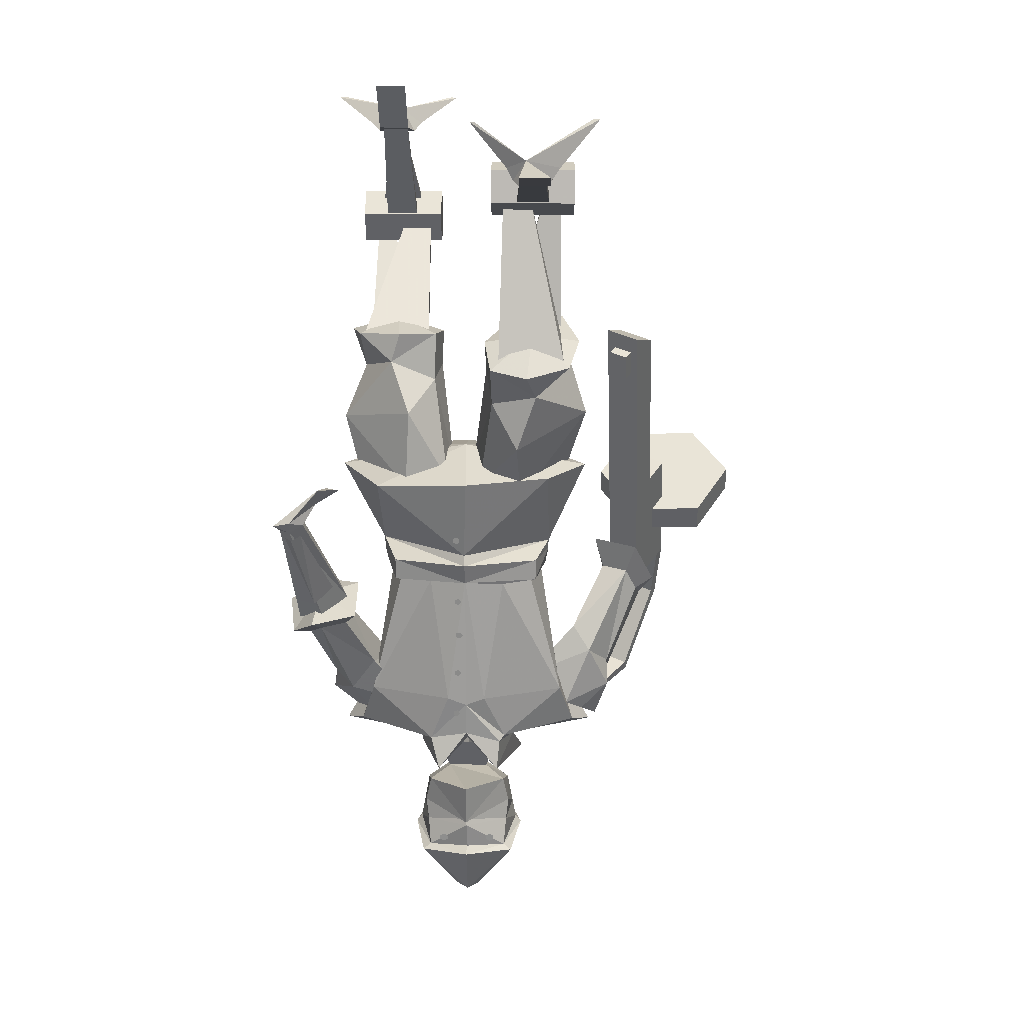
<metadata>
{"format":"obj","ext":"obj","renderer":"f3d","projection":"perspective","resolution":1024,"background":"white","views":[{"elev":24.2,"azim":-179.1,"up":"+Z"}]}
</metadata>
<code>
o cyborg_body_Cube.001
v -36 -8.745 -207.6
v -35.11 9.62 -202.8
v -0.1939 21.56 -201.9
v -0.1939 -17.56 -211
v -26.8 1.828 -140.7
v -11.31 -19.12 -138.3
v -0.3368 -19.39 -137.7
v -30.87 14.31 -188.8
v -27.91 -17.24 -190.4
v -0.1939 -23.72 -193.9
v -0.1939 21.4 -191.4
v -12.62 19.71 -203.6
v -0.1347 0.9772 -107.7
v -17.16 -5.407 -213.3
v -14.06 -22.56 -192.4
v -6.099 21.4 -189
v -40.73 2.635 -206.6
v -29.69 0.5222 -187.2
v -15.34 6.214 -210.3
v -19.59 -16.32 -141.6
v -0.1939 -21.02 -140.2
v -0.1939 22.56 -140.6
v -26.78 1.02 -143.9
v -21.22 11.66 -150.2
v -19.47 -13.33 -148.4
v -0.1939 -17.16 -147
v -0.1939 17.78 -147.9
v -12.16 16.91 -149.4
v -24.2 -0.3999 -150.1
v -22.71 13.17 -142.7
v -22.64 13.55 -149.3
v -20.53 -15.84 -147.4
v -0.1939 -19.87 -145.8
v -0.1939 21.17 -147.1
v -25.84 -0.6521 -149.6
v -23.09 -19.31 -116.5
v -38.16 3.824 -113.1
v -0.8832 24.26 -112
v -0.1939 -21.83 -115.4
v 0.02855 20.53 -137.8
v -11.07 21.48 -205
v -0.1939 12.14 -209
v 0.2339 -21.28 -218.8
v -0.1939 0.373 -216.2
v -18.06 -6.832 -222.8
v -10.22 24.52 -213.5
v 35.61 -8.745 -207.6
v 34.72 9.62 -202.8
v 26.41 1.064 -140.1
v 10.93 -19.12 -138.3
v 30.49 14.31 -188.8
v 27.52 -17.24 -190.4
v 11.42 20.4 -204.3
v 16.77 -5.407 -213.3
v 13.67 -22.56 -192.4
v 5.711 21.4 -189
v 40.35 2.635 -206.6
v 29.3 0.5222 -187.2
v 14.95 6.214 -210.3
v 22.32 13.17 -142.7
v 19.2 -16.32 -141.6
v 26.39 1.02 -143.9
v 20.83 11.66 -150.2
v 19.08 -13.33 -148.4
v 10.93 15.68 -148.8
v 23.81 -0.3999 -150.1
v 22.25 13.55 -149.3
v 20.15 -15.84 -147.4
v 25.45 -0.6521 -149.6
v 21.91 -22.04 -116.6
v 26.91 18.76 -114.5
v 38.95 -0.4042 -114.9
v 15.98 -6.661 -221.1
v 8.831 24.71 -213.5
v 1.463 22.15 -121.1
v 2.811 22.05 -121.6
v 2.838 22.01 -123
v 1.506 22.08 -123.4
v 0.6561 22.16 -122.3
v 2.011 21.18 -131.2
v 3.36 21.09 -131.6
v 3.386 21.04 -133
v 2.055 21.11 -133.4
v 1.205 21.2 -132.3
v 1.808 20.2 -153.2
v 3.156 20.1 -153.6
v 3.183 20.05 -155.1
v 1.851 20.12 -155.5
v 1.002 20.21 -154.4
v 1.433 20.77 -165
v 2.782 20.67 -165.4
v 2.808 20.63 -166.8
v 1.477 20.69 -167.2
v 0.6268 20.78 -166.1
v 2.104 21.19 -178.6
v 3.452 21.1 -179
v 3.479 21.05 -180.4
v 2.147 21.12 -180.8
v 1.297 21.21 -179.7
v 2.549 21.9 -193.1
v 3.897 21.81 -193.6
v 3.924 21.76 -195
v 2.592 21.83 -195.4
v 1.742 21.92 -194.3
v -26.54 14.85 -113.5
v -25.43 -18.58 -191
v -17.52 -14.03 -148.5
v -9.64 -38.6 -219.2
v -1.281 -31.58 -159.4
v 24.61 -18.62 -190.7
v 19.12 -14.03 -148.5
v 10.75 -38.6 -219.2
v -0.4716 -17.87 -211.2
f 12 8 16
f 19 4 14
f 26 15 10
f 29 18 9
f 28 8 24
f 27 16 28
f 25 15 26
f 19 1 17
f 2 19 17
f 24 8 29
f 5 30 23
f 6 20 21
f 40 22 5
f 5 22 30
f 5 20 6
f 6 21 7
f 28 31 34
f 27 28 34
f 26 32 25
f 24 35 31
f 31 23 30
f 20 33 21
f 34 30 22
f 23 32 20
f 25 35 29
f 6 39 36
f 5 36 37
f 105 13 38
f 40 105 38
f 13 105 37
f 36 13 37
f 39 13 36
f 19 12 41
f 41 11 3
f 41 3 46
f 4 45 43
f 41 12 11
f 43 45 44
f 45 46 42
f 19 46 45
f 46 3 42
f 42 44 45
f 16 27 11
f 12 16 11
f 29 8 18
f 9 25 29
f 9 14 15
f 15 4 10
f 51 53 56
f 59 54 4
f 26 10 55
f 66 52 58
f 65 63 51
f 27 65 56
f 64 55 52
f 47 59 57
f 48 59 53
f 63 66 51
f 49 62 60
f 50 21 61
f 40 49 22
f 49 60 22
f 49 61 62
f 50 7 21
f 65 67 63
f 27 34 65
f 68 26 64
f 63 69 66
f 62 67 60
f 61 33 68
f 60 34 22
f 62 68 69
f 69 64 66
f 39 50 70
f 70 49 72
f 71 40 38
f 71 72 49
f 13 71 38
f 72 71 13
f 70 72 13
f 39 70 13
f 53 3 11
f 53 74 3
f 4 73 59
f 43 44 73
f 73 42 74
f 59 74 53
f 74 42 3
f 42 73 44
f 56 11 27
f 53 11 56
f 66 58 51
f 52 66 64
f 54 52 55
f 4 55 10
f 79 78 77
f 84 83 82
f 89 88 87
f 94 93 92
f 99 98 97
f 104 103 102
f 17 18 2
f 48 51 58
f 37 105 5
f 111 107 109
f 109 112 110
f 109 108 112
f 106 113 108
f 107 106 109
f 110 111 109
f 109 106 108
f 112 113 110
f 108 113 112
f 51 56 65
f 8 28 16
f 12 2 8
f 25 9 15
f 19 14 1
f 2 12 19
f 5 23 20
f 28 24 31
f 26 33 32
f 24 29 35
f 31 35 23
f 20 32 33
f 34 31 30
f 23 35 32
f 25 32 35
f 6 7 39
f 5 6 36
f 40 5 105
f 4 19 45
f 19 41 46
f 9 1 14
f 15 14 4
f 51 48 53
f 64 26 55
f 47 54 59
f 48 57 59
f 49 50 61
f 65 34 67
f 68 33 26
f 63 67 69
f 62 69 67
f 61 21 33
f 60 67 34
f 62 61 68
f 69 68 64
f 39 7 50
f 70 50 49
f 71 49 40
f 4 43 73
f 59 73 74
f 54 47 52
f 4 54 55
f 77 76 75
f 75 79 77
f 82 81 80
f 80 84 82
f 87 86 85
f 85 89 87
f 92 91 90
f 90 94 92
f 97 96 95
f 95 99 97
f 102 101 100
f 100 104 102
f 17 1 18
f 1 9 18
f 18 8 2
f 52 47 58
f 47 57 58
f 57 48 58
o cyborg_arm_r_Cube.008
v -42.96 -1.885 -207
v -33.06 8.502 -197.5
v -20.75 5.848 -188.1
v -26.63 -16.12 -205.4
v -57.51 -15.7 -168
v -52.69 -7.896 -156.4
v -45.1 -10.48 -155.8
v -52.09 -20.21 -167.3
v -35.34 1.221 -172.4
v -54.43 -18.96 -154.8
v -38.34 4.332 -201.7
v -23.22 -7.369 -191.9
v -56.04 -8.209 -162.9
v -45.3 -17.97 -159.8
v -46.65 -2.139 -186.9
v -40.58 4.588 -179.8
v -36.08 -16.17 -192.7
v -46.96 -12.2 -195
v -46.9 1.357 -194
v -44.58 -24.76 -158.5
v -61.31 -6.333 -158
v -55.2 -23.56 -167
v -42.36 -10.26 -145.8
v -55.5 -5.79 -146.7
v -56.72 -30.71 -155.4
v -47.79 -16.11 -160.4
v -55.26 -16.09 -117.3
v -46.33 -1.484 -122.4
v -65.32 -25.97 -156.9
v -56.38 -11.36 -161.9
v -63.86 -11.34 -118.8
v -54.93 3.259 -123.9
v -48.7 12.18 -65.38
v -57.3 16.92 -66.87
v -52.61 26.49 -63.45
v -44.02 21.75 -61.96
v -60.84 -18.65 -159.4
v -59.38 -4.023 -121.4
v -50.79 -8.765 -119.9
v -52.24 -23.39 -157.9
v -51.21 22.71 -68.25
v -46.59 20.16 -67.45
v -54.97 -11.51 -135.6
v -55.28 -14.63 -143.7
v -75.96 -11.25 -134.9
v -76.27 -14.36 -143
v -86.45 -28.1 -128.1
v -86.76 -31.21 -136.2
v -75.95 -45.2 -121.9
v -76.26 -48.32 -130
v -54.96 -45.47 -122.6
v -55.27 -48.58 -130.7
v -44.47 -28.62 -129.5
v -44.78 -31.73 -137.6
v -51.51 19.72 -76.02
v -46.89 17.17 -75.22
v -49.5 25.46 -69.37
v -44.88 22.91 -68.57
v -49.8 22.47 -77.14
v -45.18 19.92 -76.34
v -48 -12.44 -143.6
v -57.63 -7.124 -145.2
v -47.08 11.71 -72.25
v -56.71 17.02 -73.92
v -54.63 23.01 -66.87
v -45 17.7 -65.2
v -59.41 -10.15 -144.6
v -49.78 -15.46 -142.9
v -56.23 -25.74 -142.4
v -63.63 -23.21 -157.8
v -55.04 -27.96 -156.3
v -62.41 -27.29 -173.4
v -63.82 -30.17 -174.4
v -55.22 -34.91 -172.9
v -53.81 -32.03 -171.9
v -53.58 -18.69 -196.9
v -53.97 -20.31 -199.8
v -45.37 -25.06 -198.3
v -44.98 -23.43 -195.4
v -39.9 -2.332 -201.6
v -40.11 -3.222 -203.2
v -35.4 -5.819 -202.4
v -35.19 -4.929 -200.8
f 128 118 126
f 122 119 120
f 127 122 120
f 131 121 118
f 130 122 127
f 122 129 119
f 132 131 128
f 136 137 123
f 134 135 123
f 133 136 123
f 129 132 128
f 130 127 121
f 119 128 126
f 115 132 129
f 114 132 124
f 116 129 122
f 125 116 130
f 114 130 131
f 118 121 135
f 119 134 137
f 127 136 133
f 121 133 135
f 120 137 136
f 118 134 126
f 130 116 122
f 130 117 125
f 128 119 129
f 128 131 118
f 135 133 123
f 137 134 123
f 114 125 117
f 116 124 115
f 139 152 153
f 152 147 151
f 151 143 150
f 143 153 150
f 142 138 182
f 141 143 145
f 146 148 147
f 183 144 150
f 183 184 185
f 138 184 182
f 141 146 152
f 152 144 140
f 141 148 149
f 145 147 148
f 156 159 158
f 159 160 158
f 161 162 160
f 163 164 162
f 167 165 163
f 165 166 164
f 167 156 166
f 156 158 166
f 170 173 171
f 154 171 155
f 169 172 168
f 169 171 173
f 168 170 154
f 174 176 181
f 175 177 178
f 167 159 157
f 183 153 184
f 152 182 153
f 158 160 162
f 185 192 189
f 138 188 184
f 142 185 186
f 138 186 187
f 192 195 196
f 187 190 191
f 187 192 188
f 186 189 190
f 193 195 194
f 189 194 190
f 192 193 189
f 191 194 195
f 185 184 188
f 131 130 121
f 115 124 132
f 114 131 132
f 116 115 129
f 114 117 130
f 119 126 134
f 127 120 136
f 121 127 133
f 120 119 137
f 118 135 134
f 114 116 125
f 116 114 124
f 139 141 152
f 152 146 147
f 151 145 143
f 143 139 153
f 182 140 144
f 144 142 182
f 141 139 143
f 146 149 148
f 142 144 183
f 144 151 150
f 141 149 146
f 152 151 144
f 141 145 148
f 145 151 147
f 156 157 159
f 159 161 160
f 161 163 162
f 163 165 164
f 161 159 163
f 159 167 163
f 165 167 166
f 167 157 156
f 170 172 173
f 154 170 171
f 169 173 172
f 169 155 171
f 168 172 170
f 174 179 176
f 175 180 177
f 183 150 153
f 140 182 152
f 182 184 153
f 164 166 162
f 166 158 162
f 185 188 192
f 138 187 188
f 142 183 185
f 138 142 186
f 192 191 195
f 187 186 190
f 187 191 192
f 186 185 189
f 193 196 195
f 189 193 194
f 192 196 193
f 191 190 194
o cyborg_arm_l_Cube.009
v 31.57 -11.68 -204.8
v 28.89 5.052 -206.7
v 18.51 9.401 -197.6
v 26.13 -14.76 -192.7
v 51.06 10.06 -163.6
v 45.76 23.84 -162.1
v 37.96 22.37 -160.8
v 45.23 7.406 -160.6
v 29.94 15.64 -178.2
v 46.38 17.51 -152.7
v 32.05 -2.565 -205.9
v 21.57 -3.017 -192.1
v 49.72 18.93 -165.8
v 37.93 14.33 -158
v 43.37 5.277 -187.6
v 37.2 14.97 -188.5
v 32.29 -8.696 -182.7
v 43.65 -7.524 -185.7
v 44.64 2.459 -194.9
v 25.06 0.9011 -184.2
v 34.19 15.91 -149.8
v 54.6 23.86 -163.1
v 46.82 3.913 -154.1
v 34.25 29.83 -154.6
v 47.75 32.37 -156.7
v 56.92 8.516 -159.4
v 52 41.62 -120.4
v 44.58 26.49 -157.7
v 48.05 39.68 -118.8
v 37.37 20.82 -152.2
v 48.13 35.09 -119.8
v 41.11 10.88 -151.2
v 52.12 34.2 -122.2
v 50.63 10.41 -156
v 55.44 37.28 -121.6
v 52.78 20.05 -160
v 51.9 42.78 -116.9
v 44.5 35.82 -113.5
v 44.13 28.75 -114.6
v 50.53 29.39 -118
v 57.04 40.33 -118.9
v 43.23 39.35 -107.6
v 38.62 38.06 -107.6
v 37.28 35.29 -109
v 41.14 33.81 -109
v 43.5 37.56 -108.2
v 51.61 42 -123
v 46.74 30.26 -150.2
v 48.76 40.6 -121.8
v 41.3 25.97 -146.4
v 54.1 37.45 -123.9
v 52.18 25.02 -151.6
f 211 209 201
f 205 203 202
f 210 203 205
f 214 204 213
f 216 210 205
f 205 202 212
f 215 211 214
f 220 206 221
f 218 206 222
f 217 206 220
f 222 206 219
f 212 211 215
f 204 216 213
f 202 209 211
f 200 213 216
f 198 215 207
f 215 197 207
f 199 212 198
f 208 216 199
f 214 200 197
f 222 204 201
f 202 218 209
f 217 203 210
f 219 210 204
f 203 221 202
f 209 222 201
f 216 205 199
f 216 208 200
f 211 212 202
f 211 201 214
f 219 206 217
f 221 206 218
f 200 207 197
f 198 208 199
f 223 226 225
f 226 227 225
f 228 229 227
f 229 232 231
f 231 224 223
f 223 237 231
f 235 241 240
f 225 233 223
f 227 236 235
f 231 236 229
f 227 234 225
f 239 241 242
f 234 238 233
f 236 242 241
f 234 240 239
f 233 242 237
f 244 245 243
f 247 244 243
f 214 201 204
f 204 210 216
f 198 212 215
f 215 214 197
f 199 205 212
f 214 213 200
f 222 219 204
f 202 221 218
f 217 220 203
f 219 217 210
f 203 220 221
f 209 218 222
f 200 198 207
f 198 200 208
f 223 224 226
f 226 228 227
f 228 230 229
f 229 230 232
f 231 232 224
f 223 233 237
f 235 236 241
f 225 234 233
f 227 229 236
f 231 237 236
f 227 235 234
f 242 238 239
f 239 240 241
f 234 239 238
f 236 237 242
f 234 235 240
f 233 238 242
f 244 246 245
f 247 248 244
o cyborg_head_Cube.012
v 0 -8.555 -213.3
v 9.495 7.286 -213.7
v -9.495 7.286 -213.7
v 0 -5.887 -224.4
v -6.177 4.192 -224.6
v 6.177 4.192 -224.6
v 0 -12.19 -231.8
v -13.43 1.78 -230.4
v -12.15 15.14 -223.3
v 0 -12.86 -238
v -15.1 1.964 -239.8
v 0 23.28 -234.1
v -13.85 13.84 -232.1
v -16.18 2.852 -245.6
v -0.2979 23.86 -244.9
v -12.38 19.38 -246.5
v 0.5199 -12.16 -245.1
v 0 24.2 -236.1
v -13.09 15.36 -238.8
v -7.705 22.76 -240.3
v -6.497 22.79 -241
v -6.497 22.78 -242.4
v -7.704 22.73 -243.1
v -8.912 22.69 -242.4
v -8.913 22.71 -241
v 0 28.39 -219.3
v 0 28.09 -232.4
v -7.72 22.74 -240.3
v -7.727 23.95 -241
v -7.712 23.95 -242.4
v -7.689 22.74 -243.1
v -7.683 21.53 -242.4
v -7.698 21.53 -241
v 13.43 1.78 -230.4
v 12.15 15.14 -223.3
v 15.1 1.964 -239.8
v 13.85 13.84 -232.1
v 16.18 2.852 -245.6
v 12.38 19.38 -246.5
v 13.09 15.36 -238.8
v 7.705 22.76 -240.3
v 6.497 22.79 -241
v 6.497 22.78 -242.4
v 7.704 22.73 -243.1
v 8.912 22.69 -242.4
v 8.913 22.71 -241
v 7.72 22.74 -240.3
v 7.727 23.95 -241
v 7.712 23.95 -242.4
v 7.689 22.74 -243.1
v 7.683 21.53 -242.4
v 7.698 21.53 -241
v 0 -15.44 -244.4
v -12.1 -11.58 -246.1
v 0 28.05 -245.1
v -14.75 20.55 -247.9
v -0.01302 5.964 -268.2
v -16.18 2.852 -245.6
v 0 23.84 -244.2
v -12.38 19.38 -246.5
v 0.2434 -12.33 -241.5
v -17.91 3.079 -247.7
v -3.538 15.01 -265.3
v 0 19.58 -264.4
v -4.854 -1.125 -265.2
v 0.2444 -8.383 -263.8
v 12.1 -11.58 -246.1
v 14.75 20.55 -247.9
v 16.18 2.852 -245.6
v 12.38 19.38 -246.5
v 17.91 3.079 -247.7
v 3.538 15.01 -265.3
v 5.313 -1.036 -264.6
f 249 251 253
f 249 253 252
f 250 253 251
f 252 256 255
f 253 254 257
f 256 258 255
f 260 267 261
f 258 259 265
f 275 257 274
f 256 253 257
f 256 261 259
f 259 267 262
f 264 266 263
f 267 264 262
f 267 266 264
f 272 273 268
f 260 261 275
f 257 254 274
f 265 259 262
f 280 281 276
f 249 254 250
f 249 252 254
f 252 282 254
f 258 282 255
f 260 288 266
f 258 265 284
f 283 275 274
f 282 283 254
f 285 282 284
f 288 284 286
f 287 263 266
f 288 286 287
f 288 287 266
f 293 292 291
f 260 275 285
f 283 274 254
f 265 286 284
f 299 298 297
f 308 303 304
f 302 310 313
f 306 310 302
f 309 302 301
f 304 312 311
f 302 314 301
f 305 313 311
f 310 308 304
f 311 312 305
f 314 313 305
f 311 310 304
f 318 303 307
f 315 321 319
f 317 315 319
f 309 315 317
f 316 312 303
f 314 315 301
f 305 320 321
f 319 318 317
f 320 305 312
f 314 305 321
f 320 319 321
f 250 254 253
f 252 253 256
f 256 259 258
f 260 266 267
f 275 261 257
f 256 257 261
f 259 261 267
f 268 269 272
f 269 270 272
f 270 271 272
f 276 277 280
f 277 278 280
f 278 279 280
f 252 255 282
f 258 284 282
f 260 285 288
f 283 285 275
f 285 283 282
f 288 285 284
f 291 290 293
f 290 289 293
f 289 294 293
f 297 296 299
f 296 295 299
f 295 300 299
f 308 307 303
f 309 306 302
f 304 303 312
f 302 313 314
f 310 306 308
f 311 313 310
f 318 316 303
f 309 301 315
f 316 320 312
f 314 321 315
f 319 316 318
f 320 316 319
o cyborg_leg_l_Cube.014
v 18.23 16.19 -115.7
v 32.71 -21.02 -88.87
v 9.394 -0.3453 -86.13
v 15.7 -22.63 -96.45
v 22.95 1.237 -79.83
v 21.65 -15.11 -70.15
v 32.99 -4.746 -72.52
v 20.2 0.3899 -70.87
v 9.081 -3.323 -72.03
v 11.24 -23.61 -80.48
v 21.14 -31.2 -81.6
v 30.93 -29.01 -80.56
v 20.01 -21.15 -107.3
v 17.17 12.25 -92.9
v 32.94 -23.88 -107.7
v 38.62 -6.762 -101
v 3.372 -0.5779 -118.3
v 7.551 -12.23 -85.1
v 36.05 -15.93 -74.7
v 7.123 -15.73 -75.24
v 18.36 -11.44 -128.2
v 5.212 11.25 -115.6
v 31.67 2.566 -124.8
v 6.797 -11.3 -126.5
v 25 -11.69 -128.9
v 12.69 -51.83 -49.72
v 11.84 -13.05 -77.1
v 12.69 -50.41 -48.53
v 11.51 -6.609 -72.39
v 20.72 -51.83 -49.72
v 31.68 -13.05 -77.1
v 20.72 -50.41 -48.53
v 31.35 -6.609 -72.39
v 25.8 -55.59 -52.68
v 12.9 -25.79 -80.92
v 25.8 -55.3 -52.57
v 12.9 -21.82 -78.09
v 30.14 -55.59 -52.68
v 30.63 -25.79 -80.92
v 30.14 -55.3 -52.57
v 30.63 -21.82 -78.09
v 18.12 -28.32 -12.84
v 16.91 -51.73 -48.44
v 18.12 -27.29 -12.53
v 16.91 -47.53 -48.05
v 25.56 -28.32 -12.84
v 26.61 -51.73 -48.44
v 25.56 -27.29 -12.53
v 26.61 -47.53 -48.05
v 20.27 -31.63 -10.82
v 15.09 -58.17 -46.89
v 20.27 -31.42 -10.9
v 15.09 -54.37 -46.38
v 23.41 -31.63 -10.82
v 28.43 -58.17 -46.89
v 23.41 -31.42 -10.9
v 28.43 -54.37 -46.38
v 26.76 -26.35 -12.3
v 17.95 -26.35 -12.3
v 9.124 -45.62 -45.4
v 34.12 -45.62 -45.4
v 9.124 -53.81 -39.81
v 34.12 -53.81 -39.81
v 9.124 -61.66 -45.88
v 34.12 -61.66 -45.88
v 9.124 -58.31 -55.21
v 34.12 -58.31 -55.21
v 9.124 -48.4 -54.92
v 34.12 -48.4 -54.92
v 19.85 -31.5 -7.479
v 14.35 -32.83 -12.37
v 29.51 -32.98 -12.49
v 16.19 -29.79 -14.19
v 27.06 -29.79 -14.19
v 21.79 -33.13 -13.18
v 40.81 -46.26 -7.292
v 38.74 -46 -7.08
v 3.67 -44.97 -7.117
v 5.101 -44.65 -6.774
v 18.04 -17.76 2.363
v 26.86 -17.76 2.363
f 341 330 327
f 329 328 327
f 337 336 323
f 337 326 335
f 334 323 336
f 333 332 327
f 332 331 327
f 330 329 327
f 340 333 327
f 323 333 340
f 326 330 324
f 325 331 332
f 323 332 333
f 326 328 329
f 339 330 341
f 346 334 336
f 338 324 339
f 322 337 335
f 346 337 344
f 342 345 334
f 343 335 324
f 338 334 345
f 339 331 325
f 323 340 328
f 328 340 327
f 334 339 325
f 331 341 327
f 324 335 326
f 348 349 347
f 350 353 349
f 353 352 351
f 351 348 347
f 356 357 355
f 357 362 361
f 361 360 359
f 360 355 359
f 363 366 365
f 365 370 369
f 370 367 369
f 368 363 367
f 371 374 373
f 373 378 377
f 378 375 377
f 376 371 375
f 391 395 393
f 382 383 381
f 392 391 399
f 384 385 383
f 395 380 394
f 386 387 385
f 384 388 386
f 391 380 401
f 388 389 387
f 391 394 380
f 392 396 394
f 389 382 381
f 381 387 389
f 395 396 393
f 393 398 397
f 391 397 398
f 391 400 399
f 392 400 396
f 391 396 400
f 401 402 391
f 379 401 380
f 379 391 402
f 397 391 393
f 398 396 391
f 394 396 395
f 344 342 346
f 322 343 338
f 387 383 385
f 388 382 390
f 337 323 326
f 334 325 323
f 326 329 330
f 323 325 332
f 326 323 328
f 339 324 330
f 346 342 334
f 338 343 324
f 322 344 337
f 346 336 337
f 343 322 335
f 338 339 334
f 339 341 331
f 348 350 349
f 350 354 353
f 353 354 352
f 351 352 348
f 356 358 357
f 357 358 362
f 361 362 360
f 360 356 355
f 363 364 366
f 365 366 370
f 370 368 367
f 368 364 363
f 371 372 374
f 373 374 378
f 378 376 375
f 376 372 371
f 391 379 395
f 382 384 383
f 384 386 385
f 395 379 380
f 386 388 387
f 388 390 389
f 391 392 394
f 389 390 382
f 381 383 387
f 393 396 398
f 392 399 400
f 379 402 401
f 344 322 342
f 345 342 338
f 342 322 338
f 388 384 382
o cyborg_leg_r_Cube.016
v -17.81 14.3 -120.4
v -32.29 1.065 -76.45
v -8.974 19.14 -86.85
v -15.28 -4.826 -81.49
v -22.53 24.23 -82.8
v -21.23 17.13 -65.18
v -32.57 23.92 -73.36
v -19.78 29 -75.17
v -8.661 25.35 -73.84
v -10.82 4.103 -68.22
v -20.72 -2.597 -64.49
v -30.51 -0.2367 -65
v -19.59 -10.23 -90.98
v -16.75 25.02 -99.87
v -32.52 -12.64 -89.65
v -38.2 4.986 -94.78
v -2.953 -0.6042 -112.3
v -7.131 10.33 -78.8
v -35.63 13.72 -68.29
v -6.703 13.55 -68.85
v -17.94 -15.25 -113.5
v -4.792 10.42 -117.3
v -31.25 -2.064 -119.3
v -6.377 -14.12 -112.3
v -24.58 -15.87 -113.9
v -12.27 0.3988 -26.64
v -11.42 14.54 -71.95
v -12.27 2.253 -26.55
v -11.09 22.53 -72.12
v -20.3 0.3988 -26.64
v -31.26 14.54 -71.95
v -20.3 2.253 -26.55
v -30.93 22.53 -72.12
v -25.38 -4.385 -26.71
v -12.48 2.106 -67.24
v -25.38 -4.088 -26.79
v -12.48 6.979 -67.41
v -29.72 -4.385 -26.71
v -30.21 2.106 -67.24
v -29.72 -4.088 -26.79
v -30.21 6.979 -67.41
v -17.7 41.48 -11.64
v -16.49 1.259 -25.68
v -17.7 42.49 -12.03
v -16.49 4.832 -27.93
v -25.14 41.48 -11.64
v -26.19 1.259 -25.68
v -25.14 42.49 -12.03
v -26.19 4.832 -27.93
v -19.85 40.09 -8.032
v -14.67 -2.919 -20.54
v -19.85 40.21 -8.219
v -14.67 0.413 -22.44
v -22.99 40.09 -8.032
v -28.01 -2.919 -20.54
v -22.99 40.21 -8.219
v -28.01 0.413 -22.44
v -26.34 43.38 -12.41
v -17.53 43.38 -12.41
v -8.704 7.956 -26.98
v -33.7 7.956 -26.98
v -8.704 4.849 -17.57
v -33.7 4.849 -17.57
v -8.704 -5.067 -17.61
v -33.7 -5.067 -17.61
v -8.704 -8.088 -27.06
v -33.7 -8.088 -27.06
v -8.704 -0.03957 -32.85
v -33.7 -0.03957 -32.85
v -19.43 42.22 -5.456
v -13.93 38.19 -8.531
v -29.09 37.99 -8.536
v -15.77 39.5 -11.83
v -26.64 39.5 -11.83
v -21.37 37.46 -8.987
v -40.39 30.62 3.665
v -38.32 30.95 3.675
v -3.251 31.74 3.021
v -4.681 32.21 3.097
v -17.62 59.11 -5.993
v -26.44 59.11 -5.993
f 422 408 411
f 410 408 409
f 418 404 417
f 418 416 407
f 415 417 404
f 414 408 413
f 413 408 412
f 411 408 410
f 421 408 414
f 404 421 414
f 407 405 411
f 406 413 412
f 404 414 413
f 407 410 409
f 420 422 411
f 427 417 415
f 419 420 405
f 403 416 418
f 427 425 418
f 423 415 426
f 424 405 416
f 419 426 415
f 420 406 412
f 404 409 421
f 409 408 421
f 415 406 420
f 412 408 422
f 405 407 416
f 429 428 430
f 431 430 434
f 434 432 433
f 432 428 429
f 437 436 438
f 438 442 443
f 442 440 441
f 441 440 436
f 444 446 447
f 446 450 451
f 451 450 448
f 449 448 444
f 452 454 455
f 454 458 459
f 459 458 456
f 457 456 452
f 472 474 476
f 463 462 464
f 473 480 472
f 465 464 466
f 476 475 461
f 467 466 468
f 465 467 469
f 472 482 461
f 469 468 470
f 472 461 475
f 473 475 477
f 470 462 463
f 464 462 470
f 476 474 477
f 474 478 479
f 472 479 478
f 472 480 481
f 473 477 481
f 472 481 477
f 482 472 483
f 460 461 482
f 460 483 472
f 478 474 472
f 479 472 477
f 475 476 477
f 425 427 423
f 403 419 424
f 468 466 464
f 465 469 471
f 418 407 404
f 415 404 406
f 407 411 410
f 404 413 406
f 407 409 404
f 420 411 405
f 427 415 423
f 419 405 424
f 403 418 425
f 427 418 417
f 424 416 403
f 419 415 420
f 420 412 422
f 429 430 431
f 431 434 435
f 434 433 435
f 432 429 433
f 437 438 439
f 438 443 439
f 442 441 443
f 441 436 437
f 444 447 445
f 446 451 447
f 451 448 449
f 449 444 445
f 452 455 453
f 454 459 455
f 459 456 457
f 457 452 453
f 472 476 460
f 463 464 465
f 465 466 467
f 476 461 460
f 467 468 469
f 469 470 471
f 472 475 473
f 470 463 471
f 464 470 468
f 474 479 477
f 473 481 480
f 460 482 483
f 425 423 403
f 426 419 423
f 423 419 403
f 465 471 463

</code>
